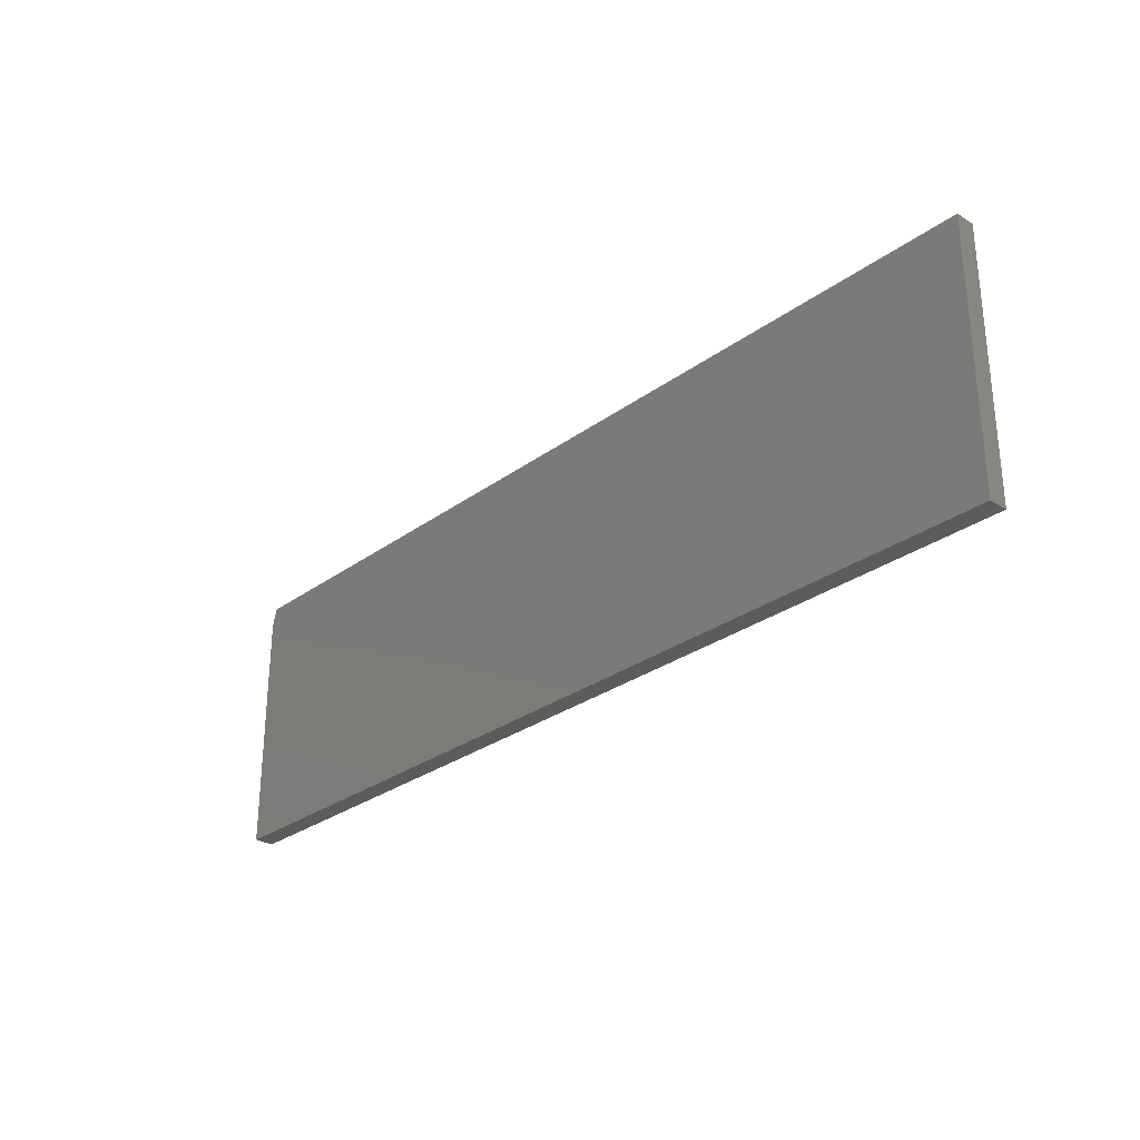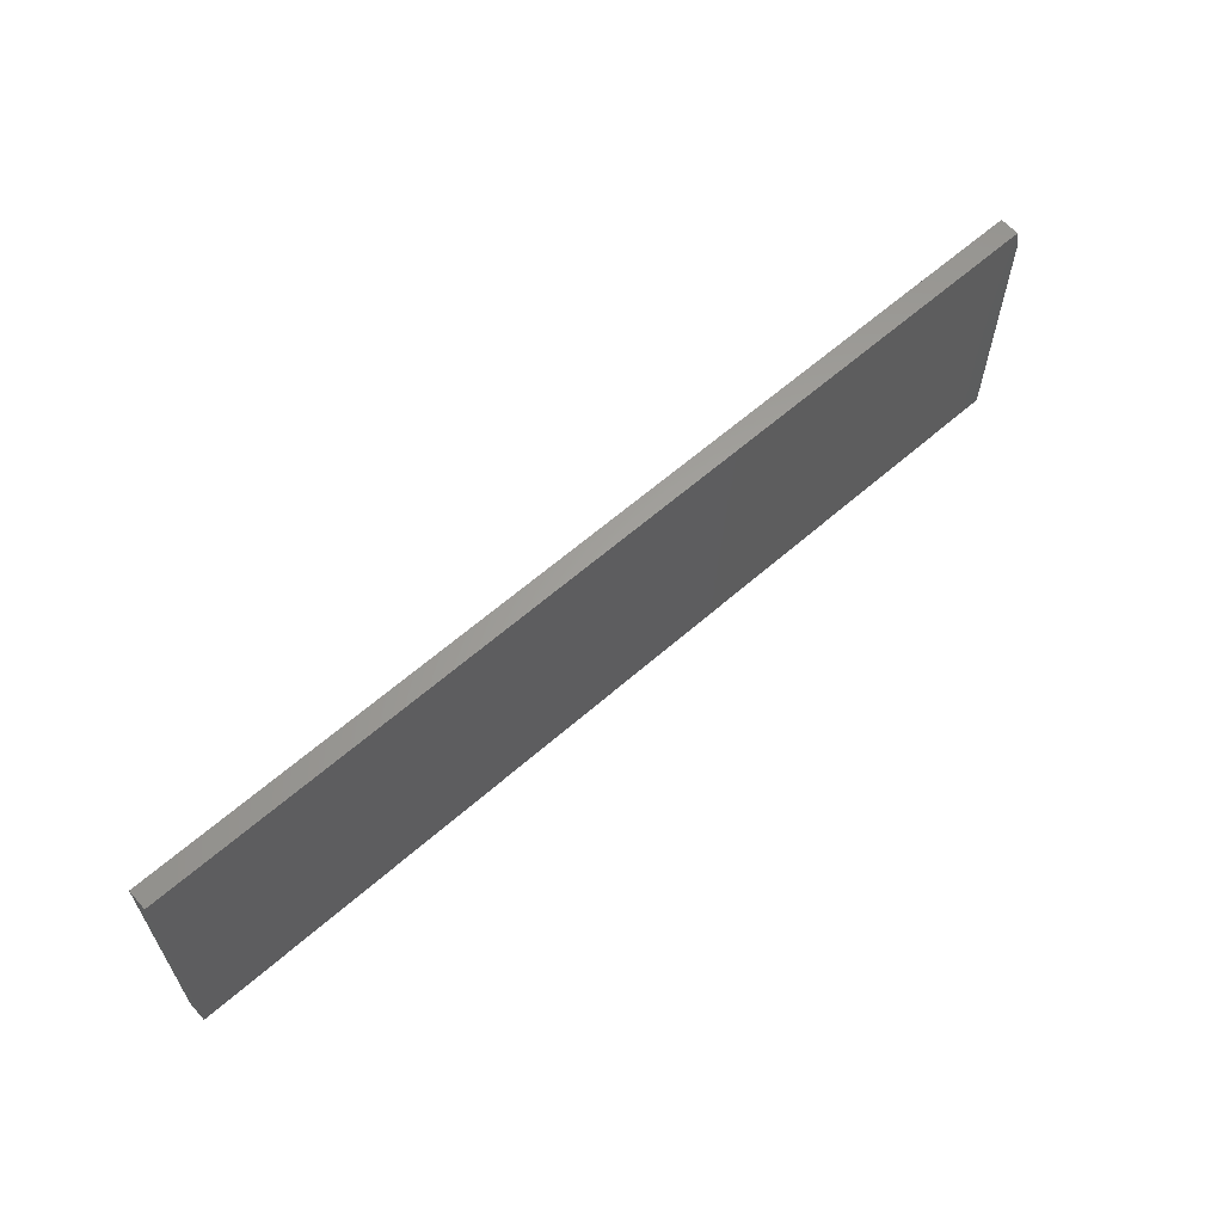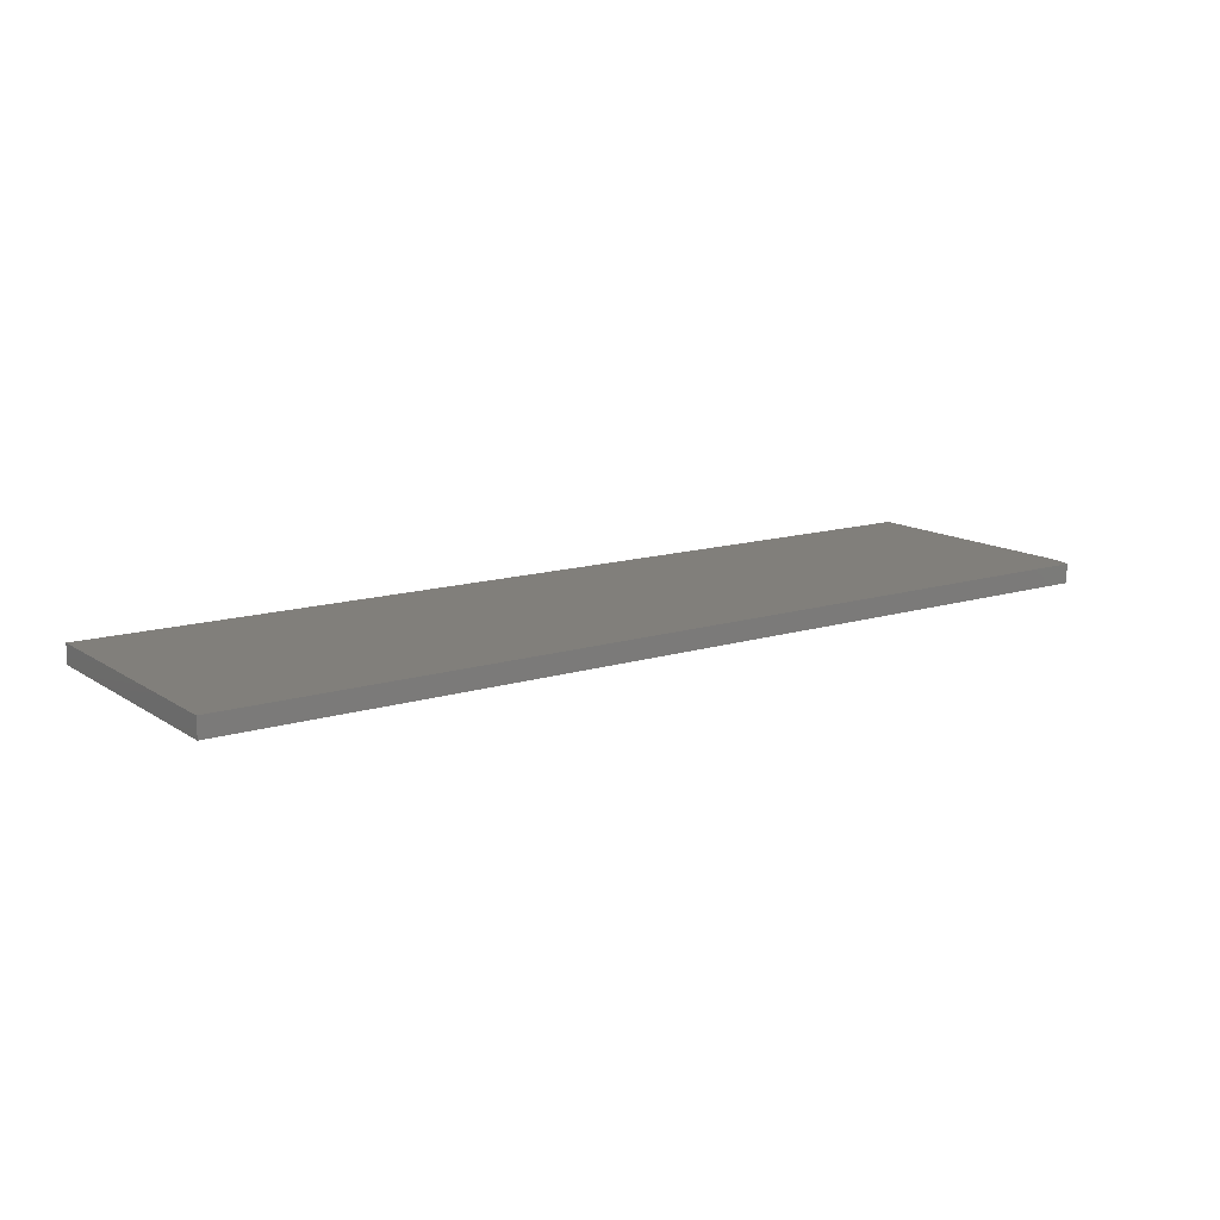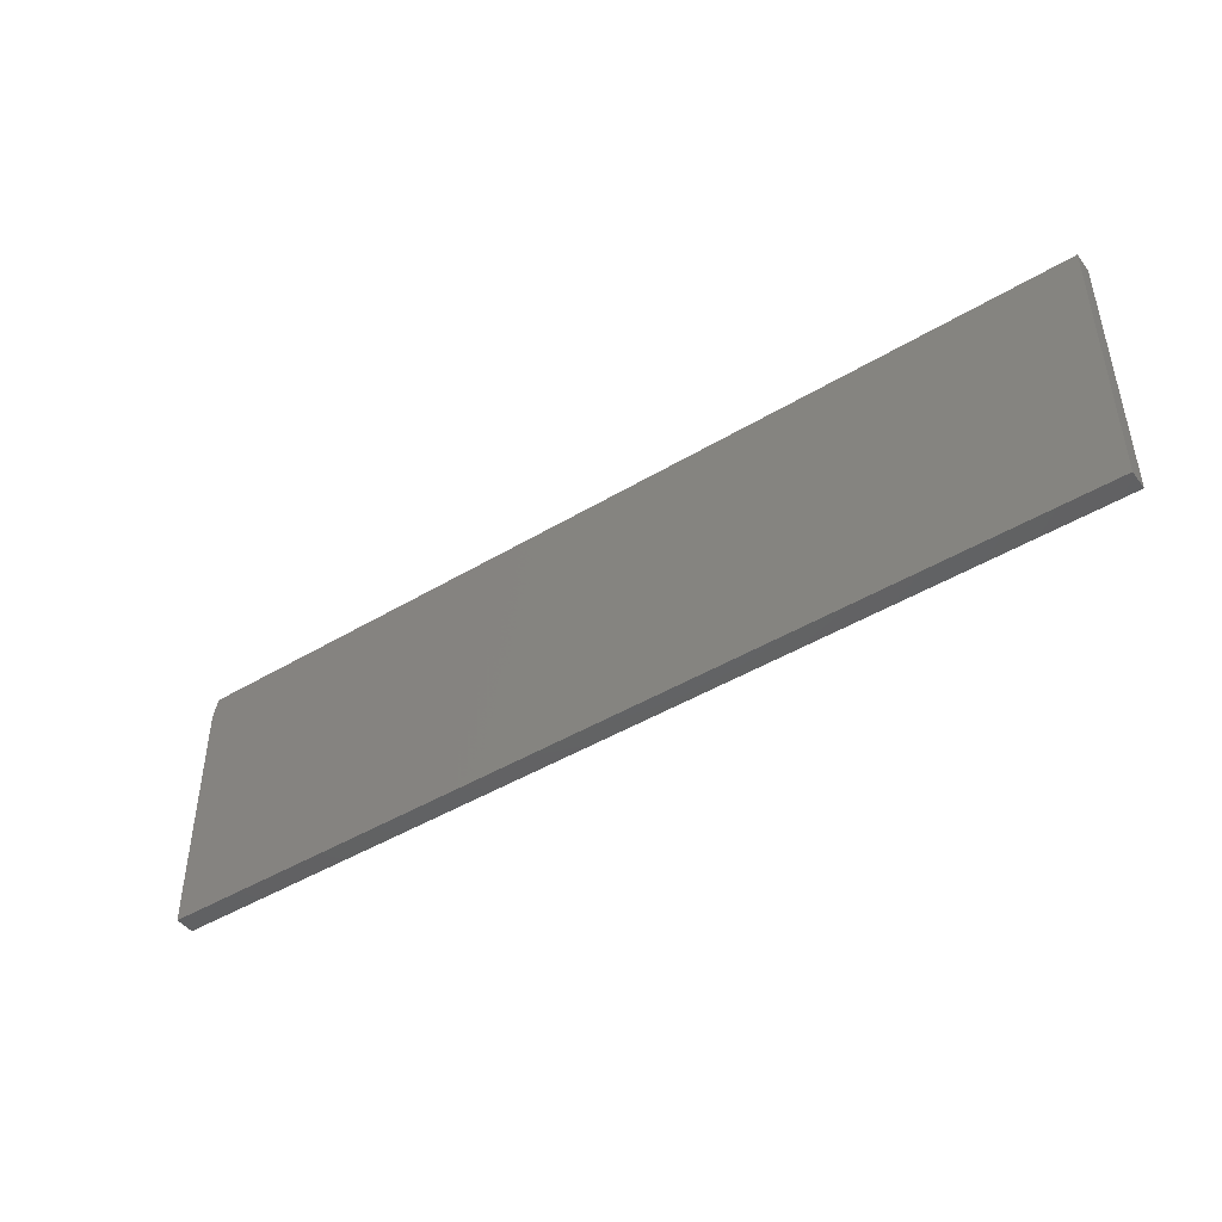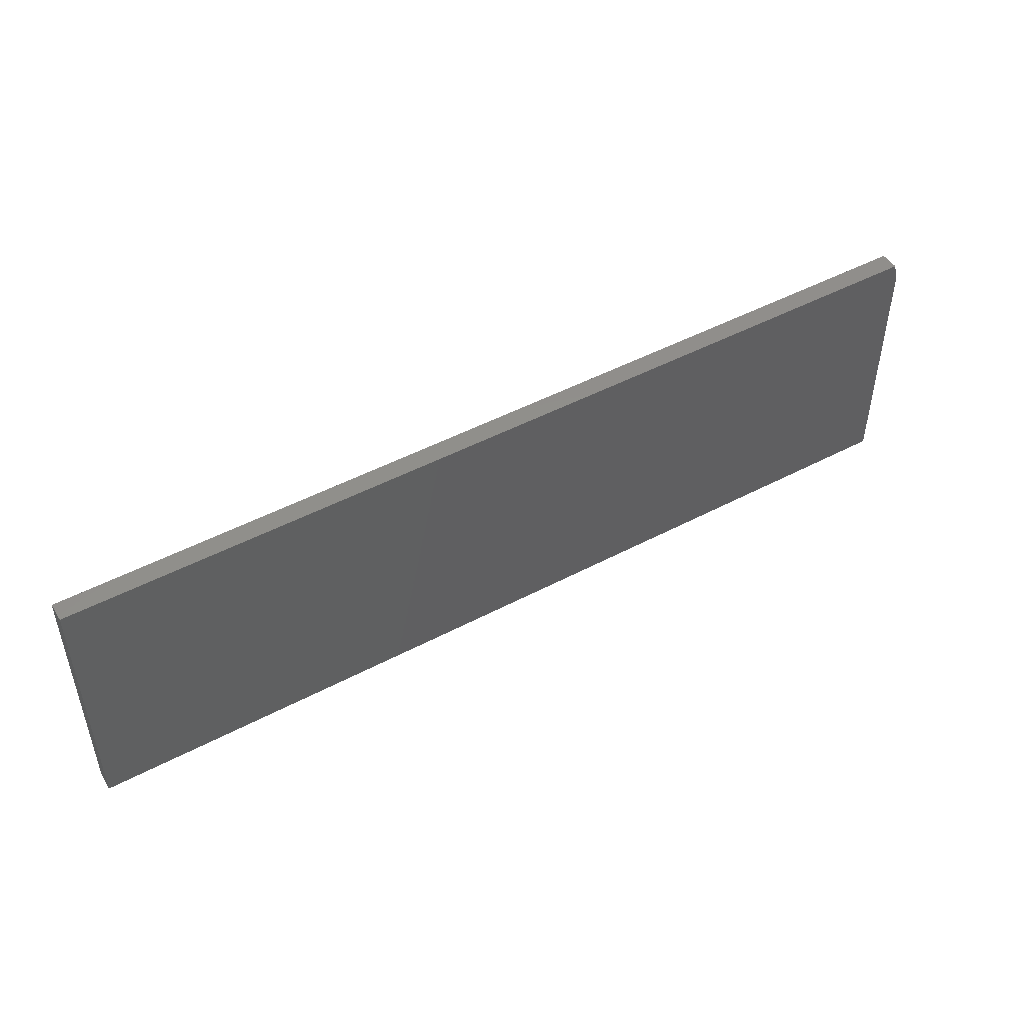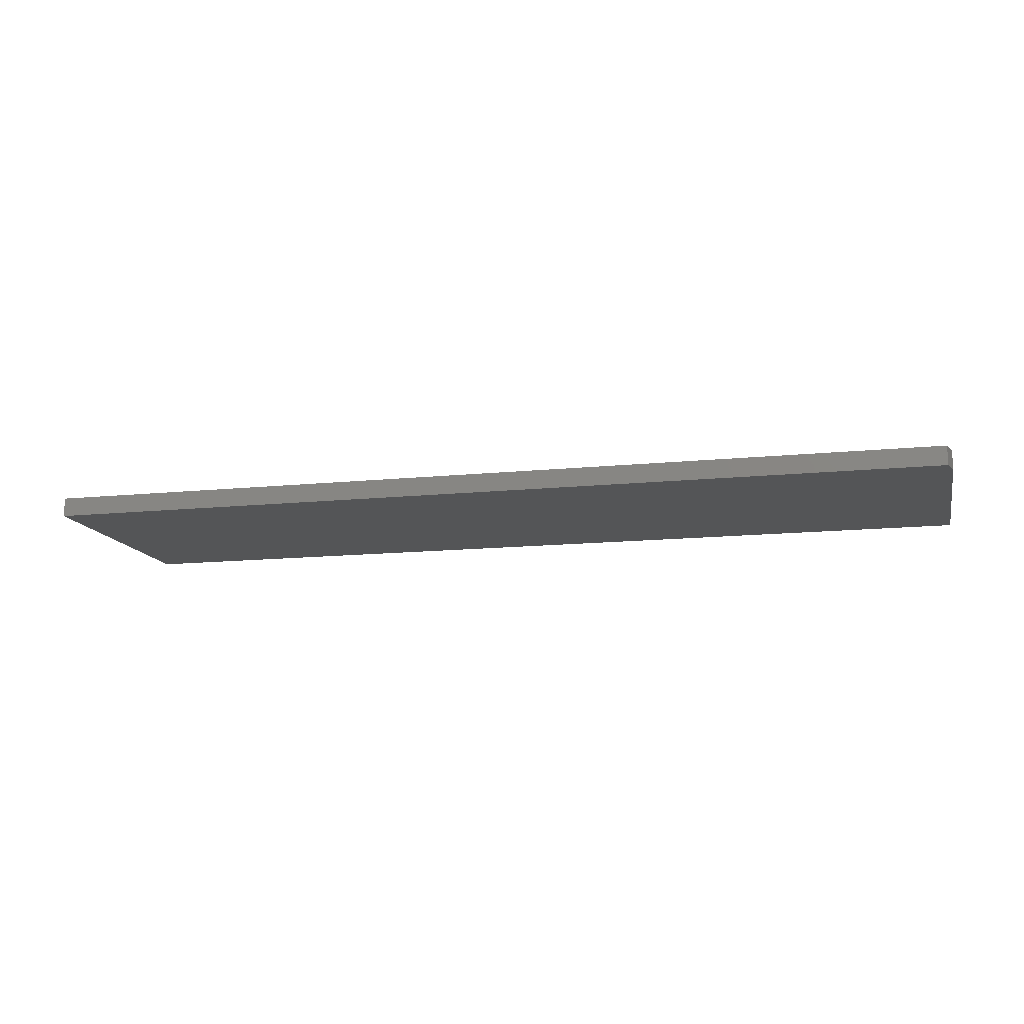
<metadata>
{"format":"stl","ext":"stl","renderer":"f3d","projection":"perspective","resolution":1024,"background":"white","views":[{"elev":-28.6,"azim":-132.6,"up":"+Z"},{"elev":62.0,"azim":-41.7,"up":"+Z"},{"elev":13.4,"azim":-35.1,"up":"+Y"},{"elev":-45.0,"azim":-145.1,"up":"+Z"},{"elev":48.0,"azim":-30.7,"up":"+Z"},{"elev":-13.4,"azim":13.3,"up":"+Y"}]}
</metadata>
<code>
# stl→obj: 10 verts, 16 faces
v -0.75 -0.01562 -0.2109
v 0.75 -0.01562 -0.2109
v -0.75 -0.01562 0.2154
v 0.75 -0.01562 0.1841
v 0.7422 -0.01562 0.2154
v 0.7422 0.01562 0.2154
v 0.75 0.01562 0.1841
v -0.75 0.01562 0.2154
v 0.75 0.01562 -0.2109
v -0.75 0.01562 -0.2109
f 1 2 3
f 3 2 4
f 3 4 5
f 6 7 8
f 8 7 9
f 8 9 10
f 5 6 3
f 3 6 8
f 2 9 4
f 4 9 7
f 4 7 5
f 5 7 6
f 3 8 1
f 1 8 10
f 1 10 2
f 2 10 9

</code>
